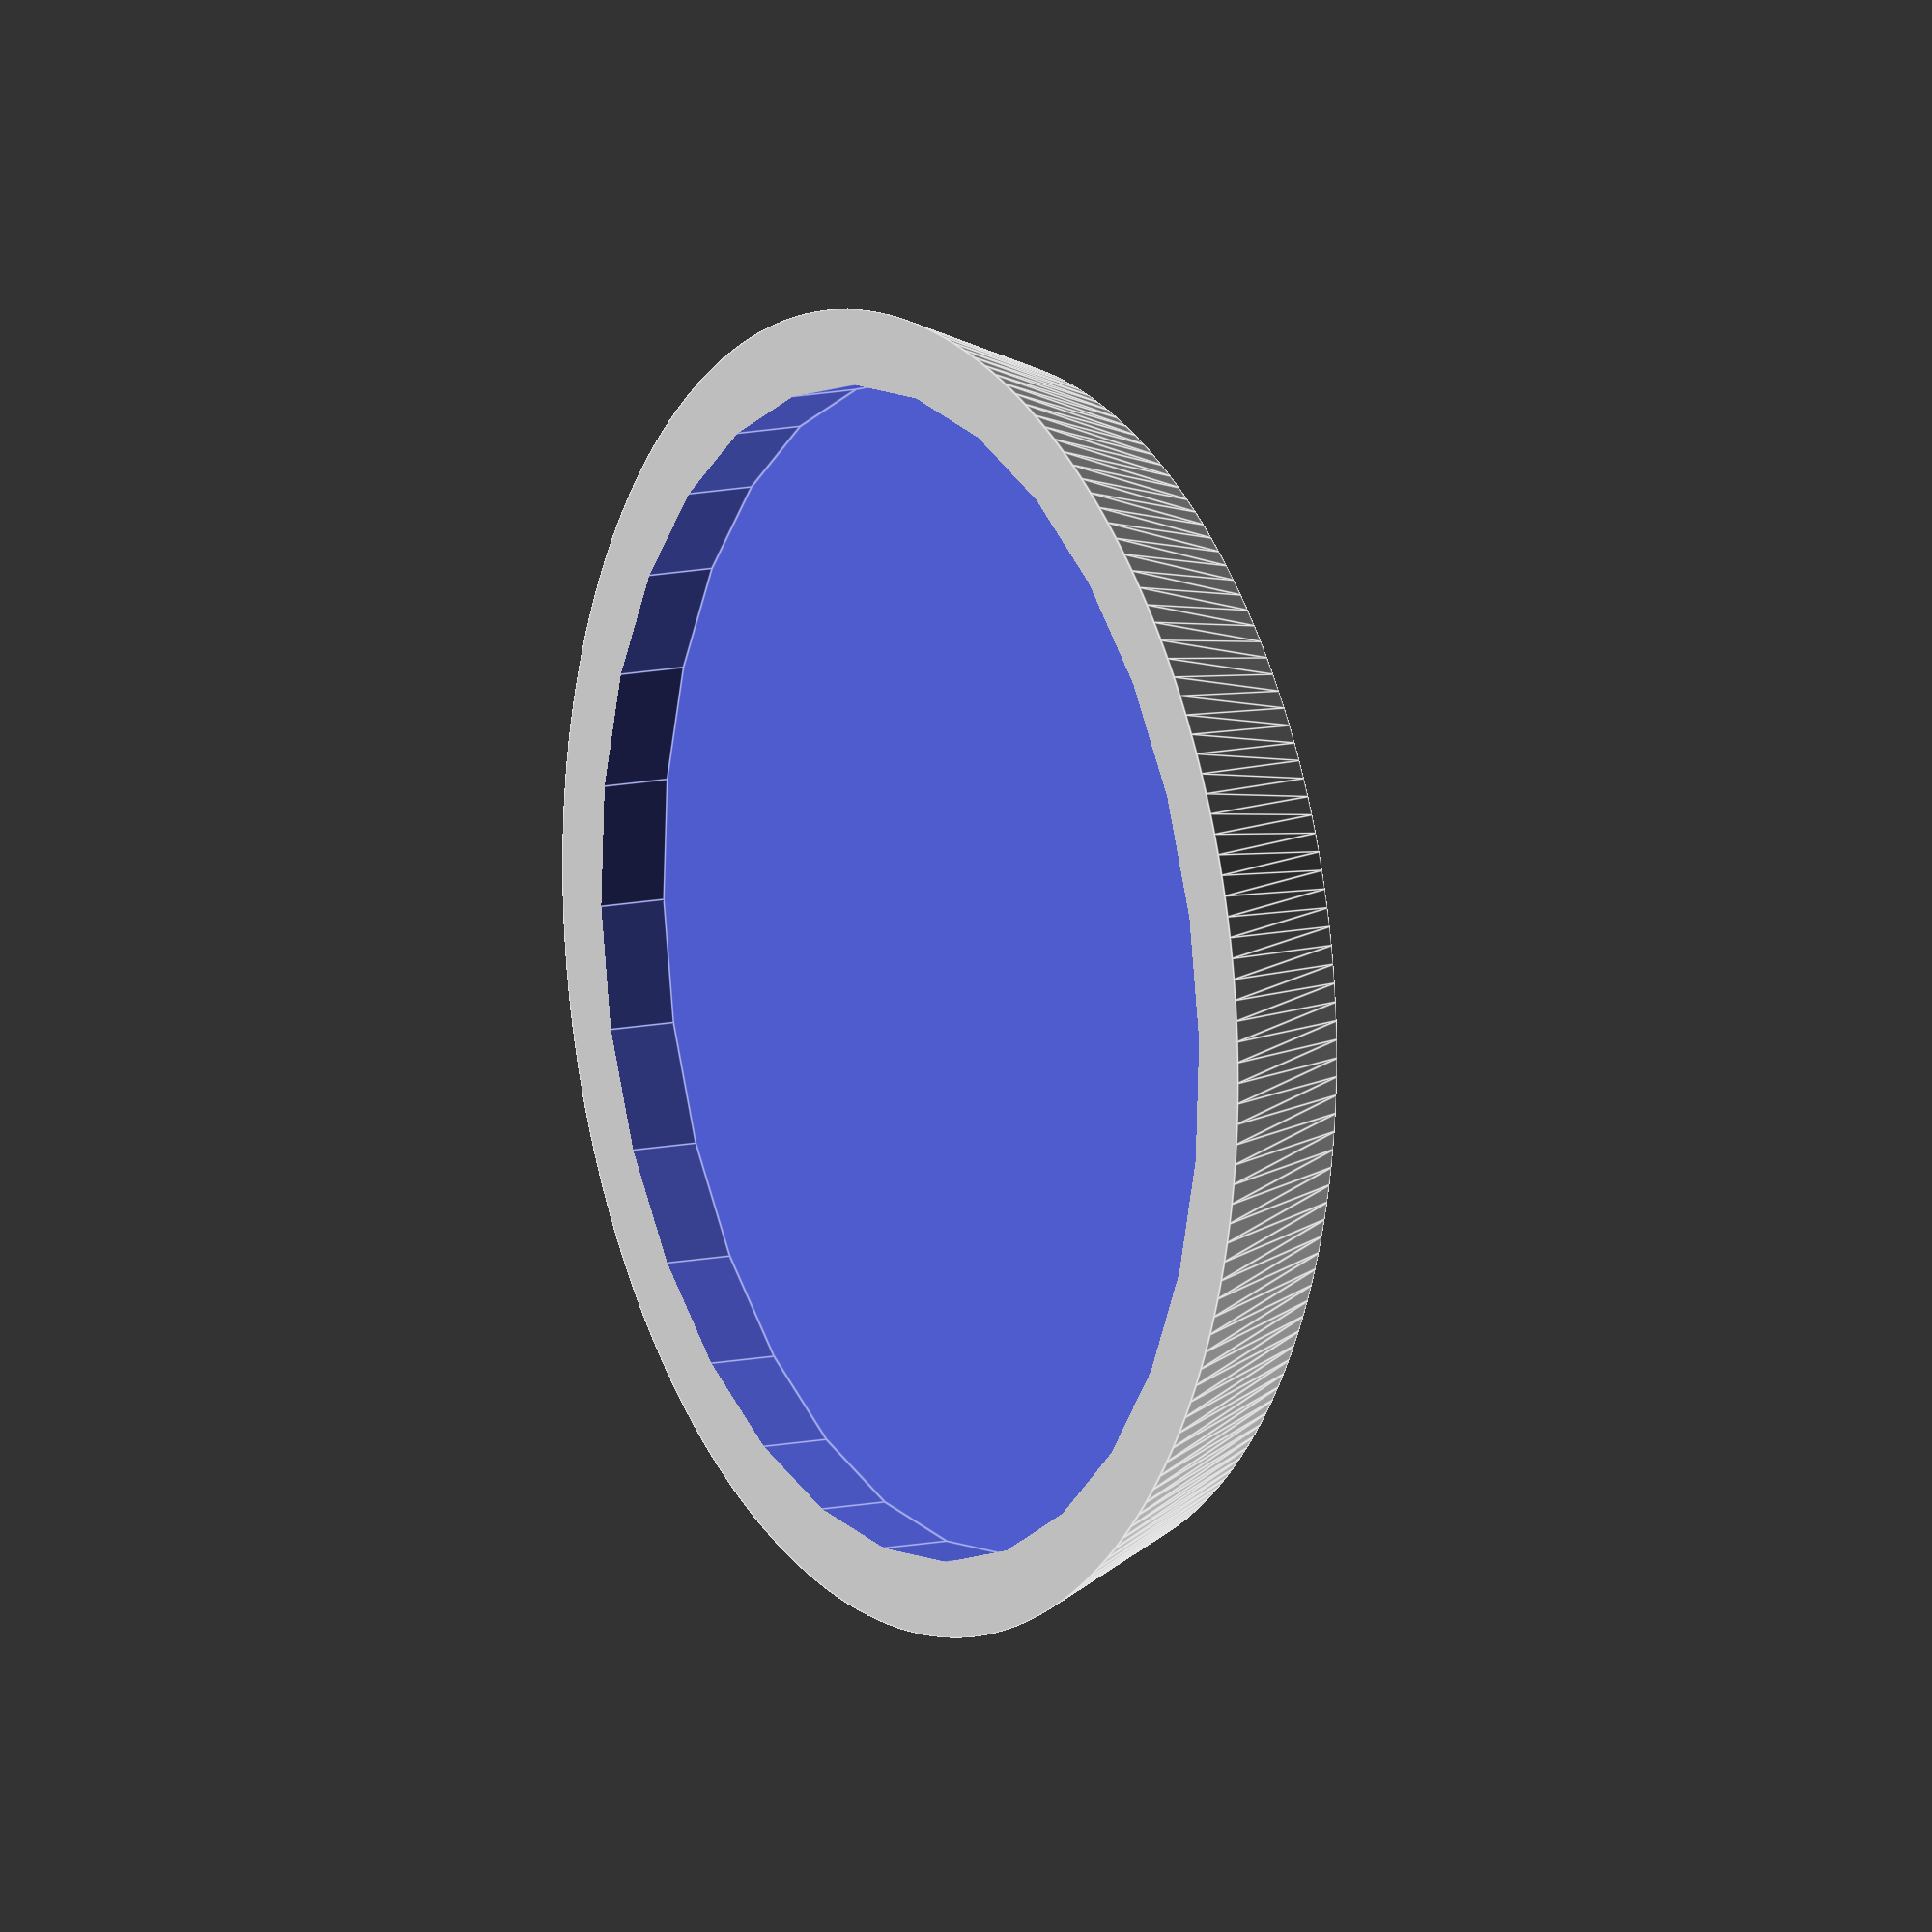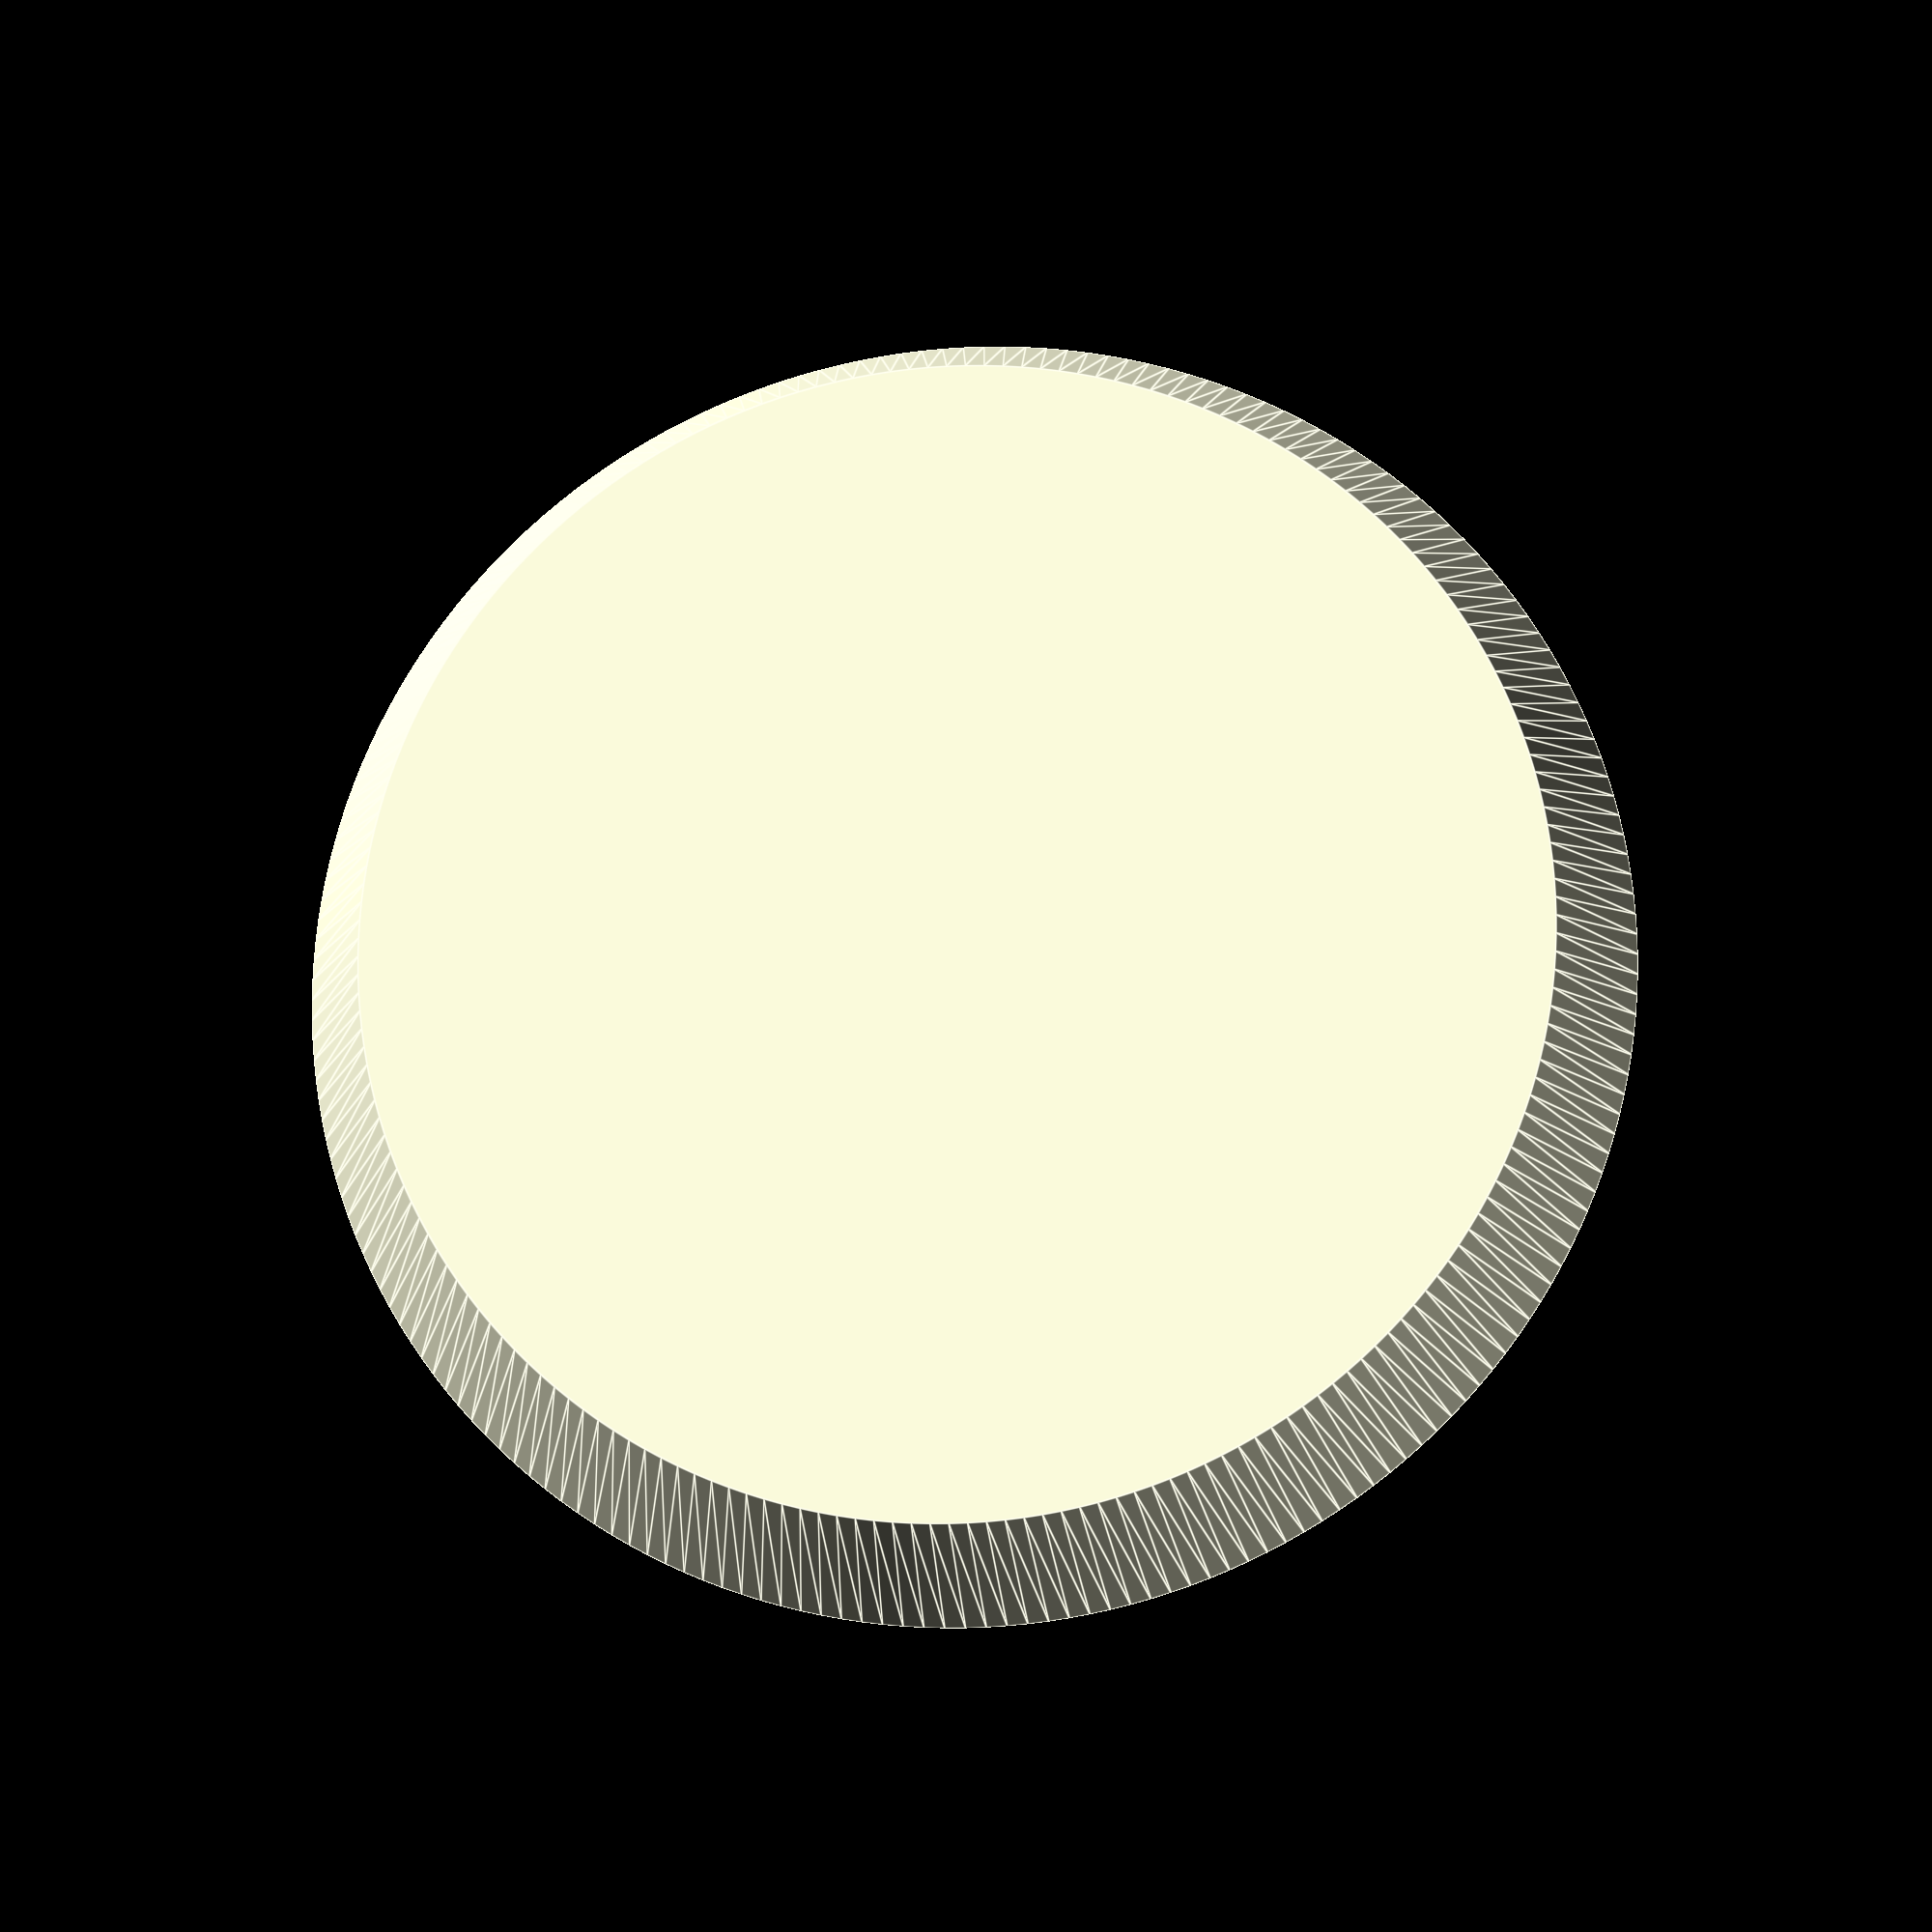
<openscad>
// Customizable Miniature Base
// Created by Rob Ross, February 2014
//
// Shared under Creative Commons License: Attribution-ShareAlike 3.0 Unported (CC BY-SA 3.0) 
// see http://creativecommons.org/licenses/by-sa/3.0/
//
// Notes:
// - good: 40mm, num_x = 4, stone_offset = 2, master_seed=41, z_compression=1.1

// preview[view:south east, tilt:bottom]

/* [Base] */
// Width of base at the bottom (mm)
base_width = 35; // [25:60]
// Total height of base (mm)
base_height = 4; // [2:5]
// Angle of sidewall (0 degrees is vertical)
base_angle = 25;

have_topper = 0;
have_inset = 1;

/* [Hidden] */

/**** Main Routines ****/

translate([0,base_width - 2, base_height]) rotate ([180,0,0]) 
{
   difference() {
	   base_exterior();
           base_inset();
   }
}

// base_exterior() - angled sides and top of base
module base_exterior()
{
   translate([base_width / 2, base_width / 2, 0])
      difference() {
         cylinder($fn=200, r1 = base_width / 2, 
                  r2 = base_width / 2 -  base_height *sin(base_angle),
                  h = base_height);
      }
}

module base_inset() {
   translate([base_width / 2, base_width / 2, -0.1])
      cylinder($fn=30,r=base_width/2-2,h=2);
}

</openscad>
<views>
elev=169.1 azim=45.1 roll=120.4 proj=o view=edges
elev=196.4 azim=6.4 roll=353.3 proj=o view=edges
</views>
